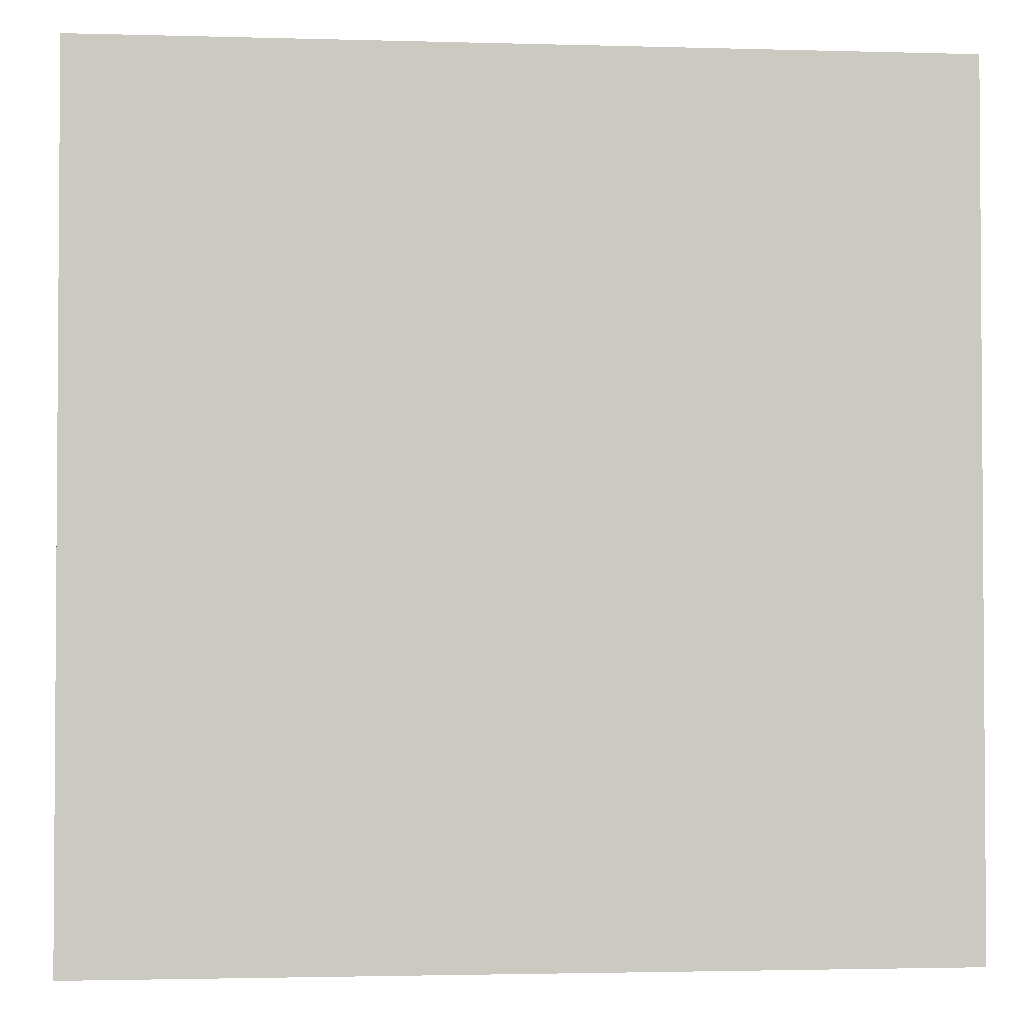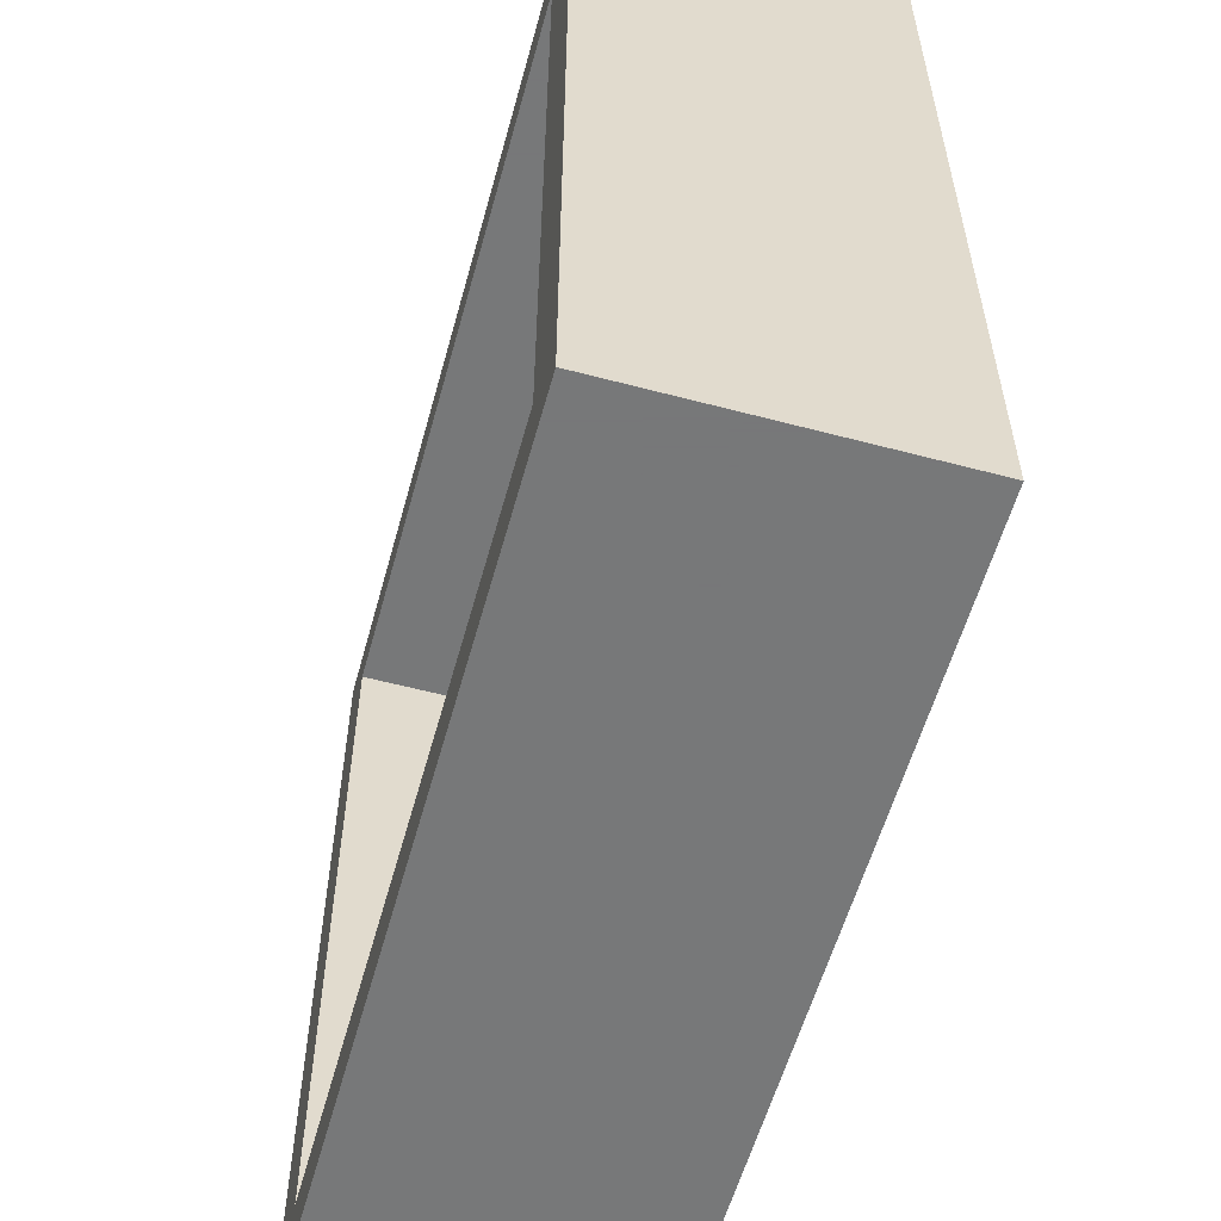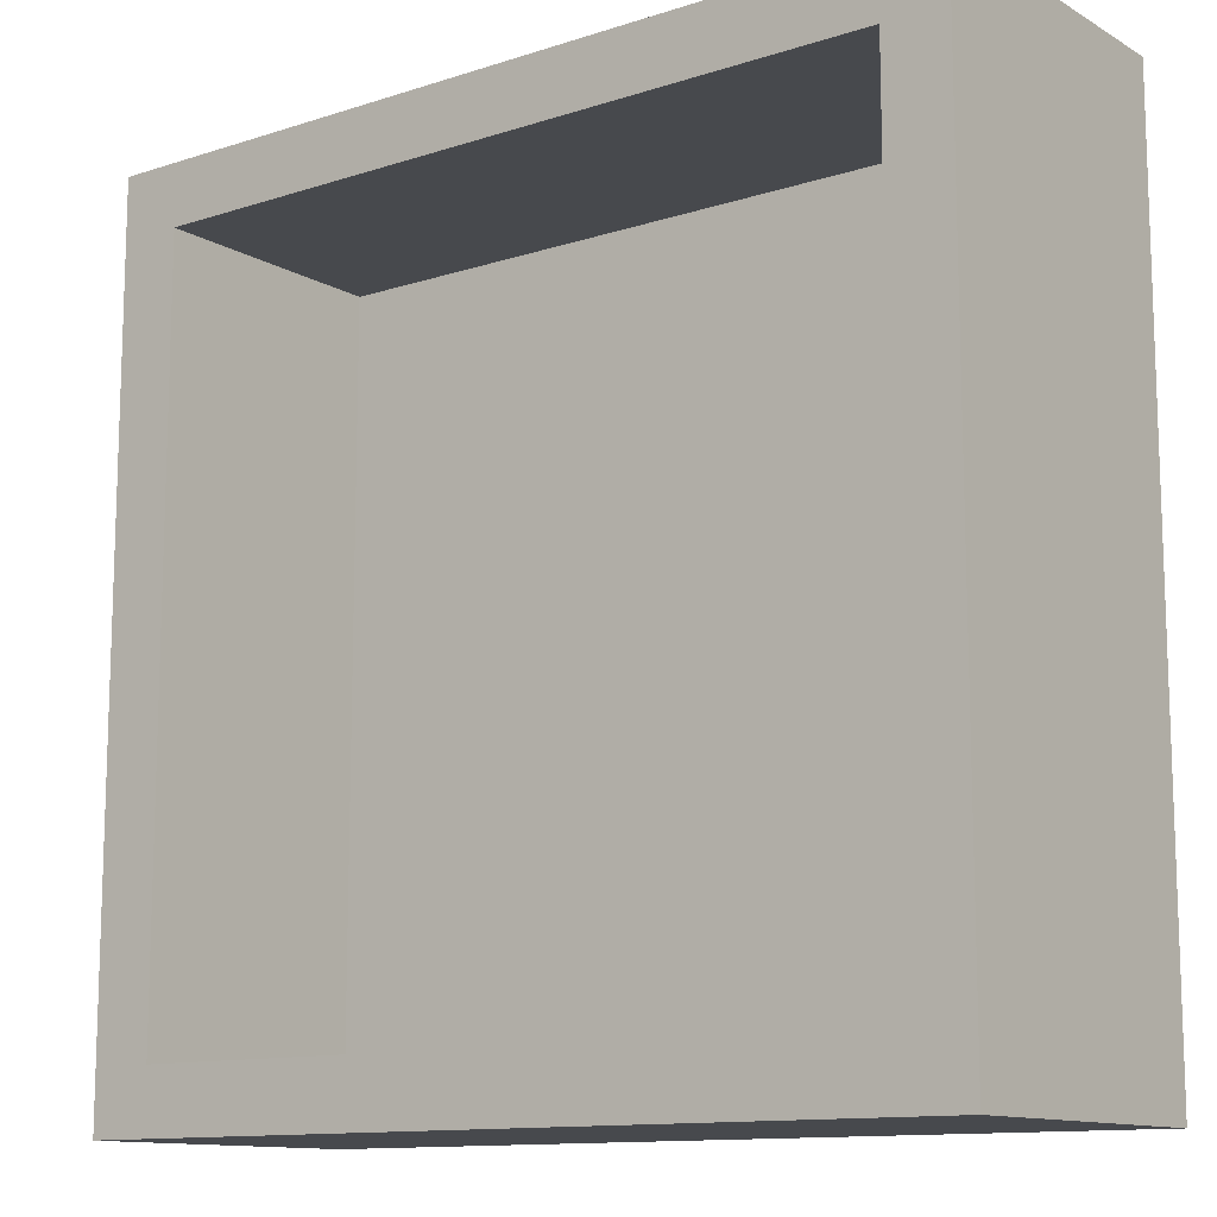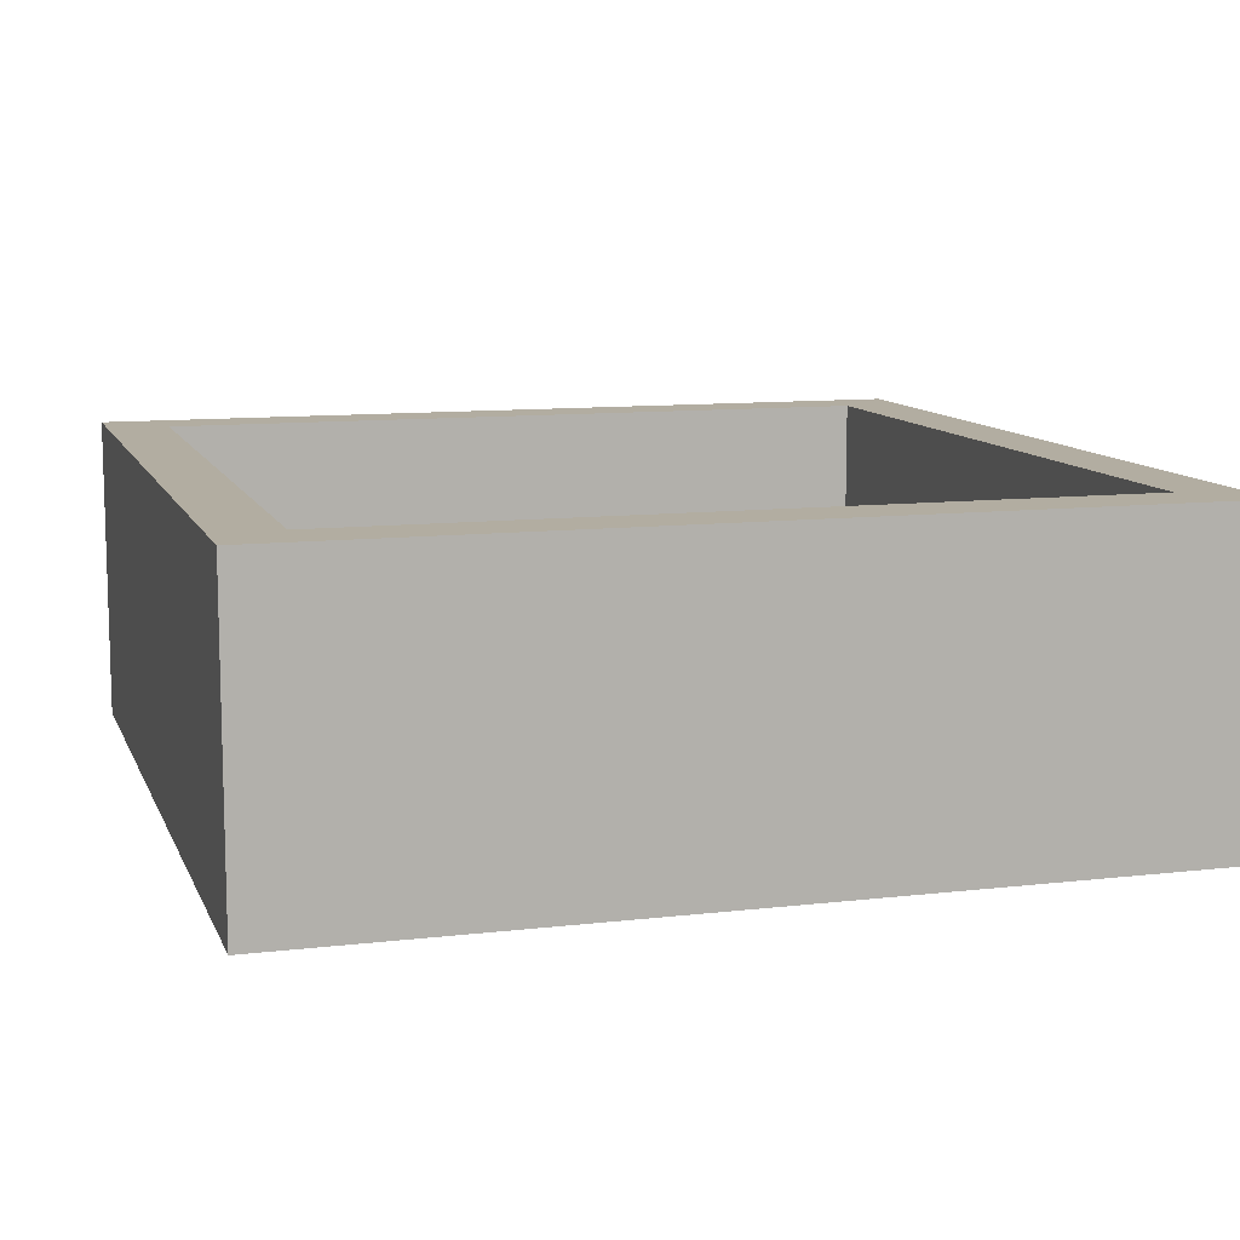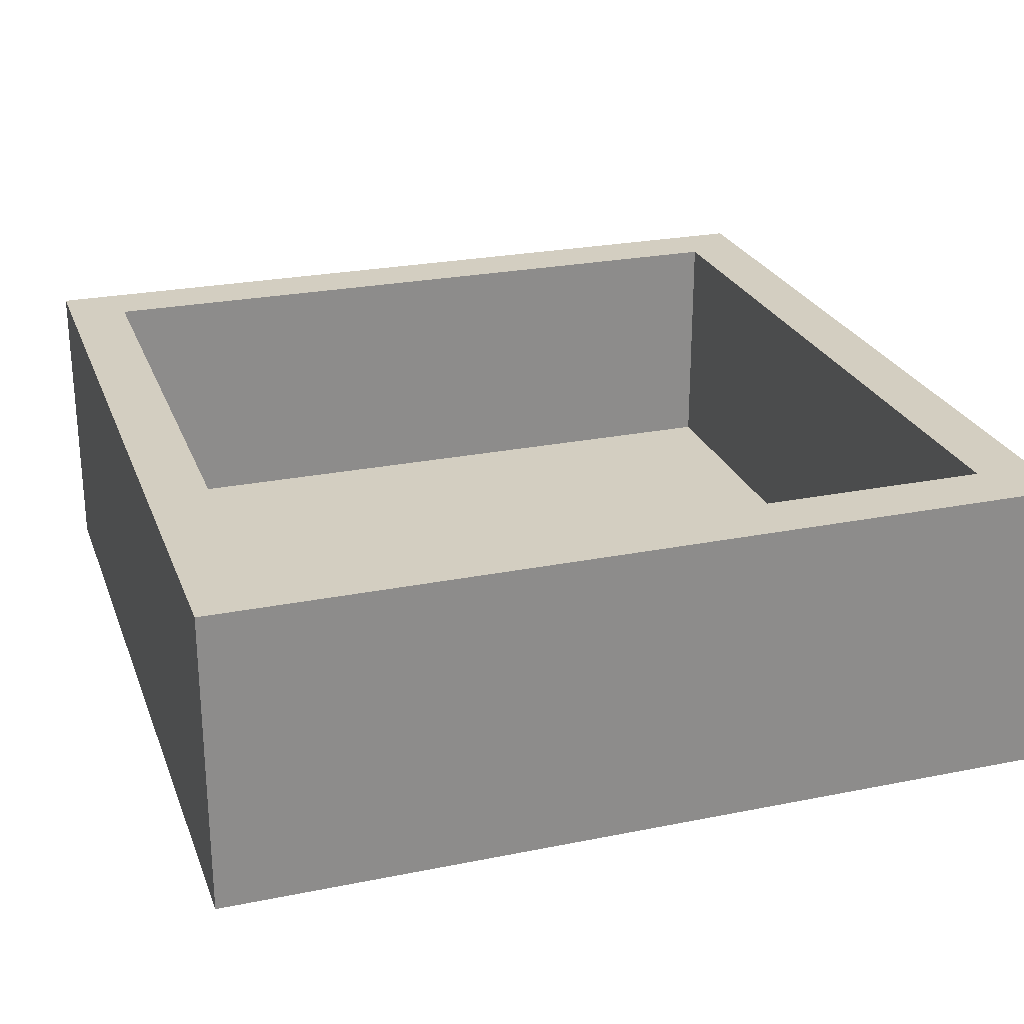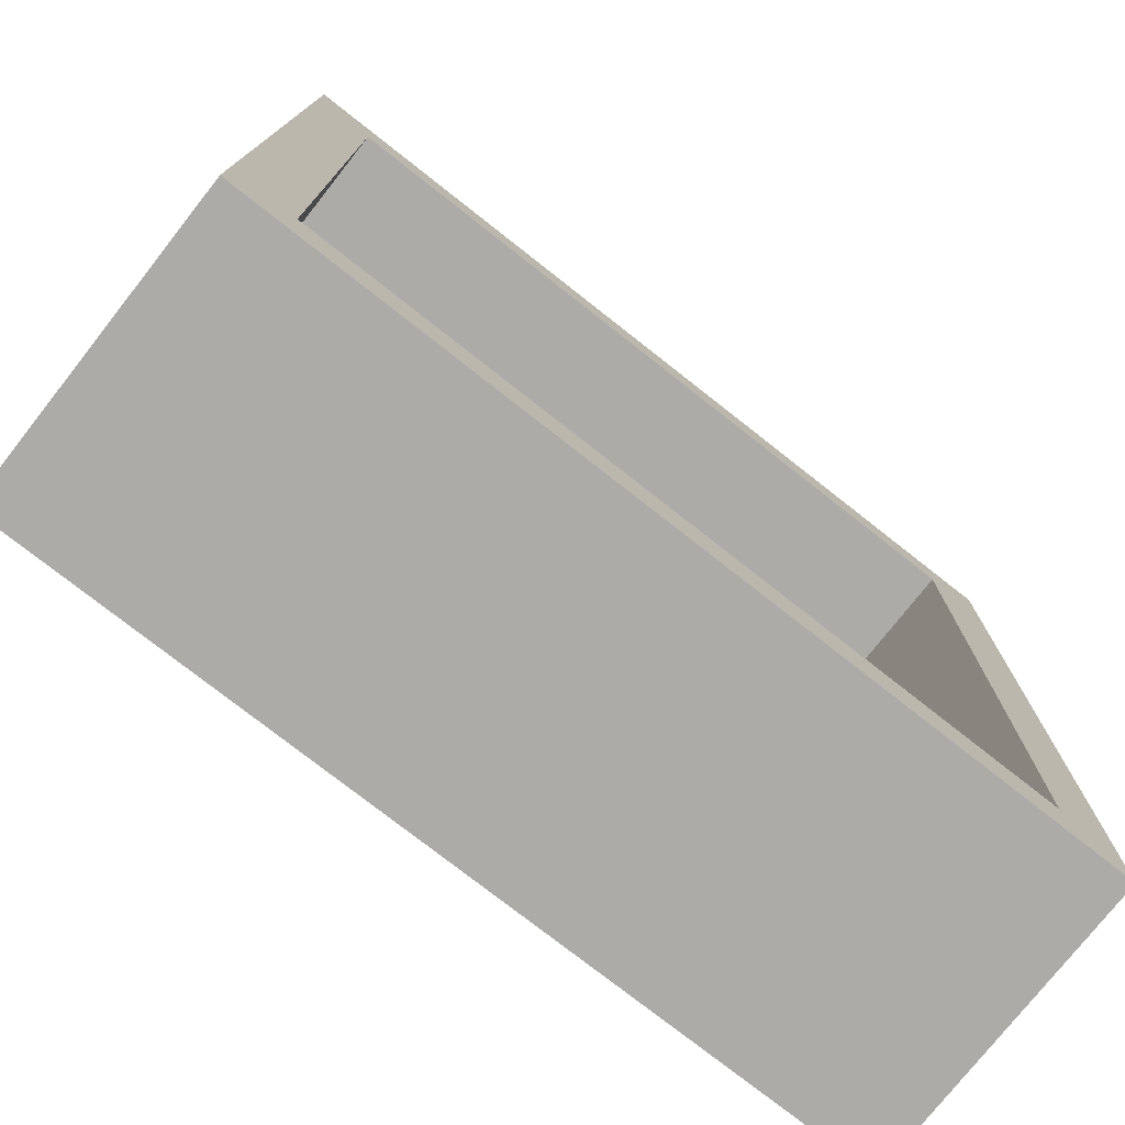
<metadata>
{"format":"obj","ext":"obj","renderer":"f3d","projection":"perspective","resolution":1024,"background":"white","views":[{"elev":-2.3,"azim":174.3,"up":"+Y"},{"elev":-57.3,"azim":74.6,"up":"+Y"},{"elev":-12.2,"azim":37.2,"up":"+Y"},{"elev":10.5,"azim":163.5,"up":"+Z"},{"elev":25.2,"azim":-108.0,"up":"+Z"},{"elev":-76.4,"azim":-38.2,"up":"+Y"}]}
</metadata>
<code>
v 1.083 -1.067 -0.25
v 1.75 -0.9258 0.385
v -0.4365 -1.001 -0.25
v -1.169 1.5 0.6025
v -0.9374 -1.5 0
v 1.195 1.75 -0.25
v -1.048 -0.6164 0
v 0.8356 -1.5 1
v 0.1943 -0.05508 -0.25
v -0.8942 1.5 0.4232
v -1.101 -0.4559 -0.25
v -1.5 -0.9055 1
v 0.8883 -1.058 0
v 0.8345 1.5 1
v 1.75 -0.3514 0.1536
v 1.75 -0.0311 -0.25
v 0.8396 -1.75 1
v -0.1332 0.001136 0
v 0.2848 -1.5 1
v -1.5 -1.5 0
v 0.8562 1.75 1
v -0.8647 -1.75 1
v -0.01902 -1.75 1
v -1.5 -1.5 1
v 1.75 0.3587 1
v -1.75 0.8731 1
v 1.75 1.18 1
v 1.5 -1.5 0
v -0.1422 1.75 -0.25
v 1.75 -1.184 1
v -1.75 -0.3977 0.3755
v 0.5607 1.75 -0.25
v -0.801 -1.5 0.4999
v -0.3922 -1.75 0.3799
v 1.75 1.75 0.3541
v 1.135 0.4186 -0.25
v -1.75 -1.75 0.3824
v 1.75 0.9021 0.3577
v -1.75 1.75 1
v -0.3879 1.75 0.3716
v -0.2255 0.4825 -0.25
v 1.5 -0.3436 0.5006
v 0.3988 1.5 1
v 1.5 0.0001631 0
v 0.4069 -1.75 0.3759
v -1.75 0.01536 1
v -1.5 1.5 1
v 0.9024 0.3309 0
v -0.3942 0.768 0
v -0.1414 1.5 1
v 1.5 -1.5 1
v 0.3428 1.75 0.3509
v -1.75 -1.211 0.3763
v -0.5986 1.75 1
v 1.75 -1.75 1
v -1.75 -0.005419 -0.25
v -1.75 1.224 0.3881
v 1.5 -0.0004383 1
v 1.75 1.75 1
v -0.01178 -1.75 -0.25
v 1.179 -0.3422 -0.25
v -1.75 -1.75 1
v -1.75 -0.873 1
v 0.4498 0.5138 -0.25
v -1.75 -1.75 -0.25
v 0.2372 -0.7417 0
v -1.75 1.75 -0.25
v 1.75 -1.75 -0.25
v -1.5 -0.909 0.5708
v 0.8718 -1.5 0
v 1.75 -0.4472 1
v 1.218 -1.75 0.3903
v 1.317 1.027 -0.25
v 0.1208 1.5 0
v -1.75 0.4217 0.3773
v 1.5 1.5 1
v 0.796 -1.75 -0.25
v -1.5 0.1256 0.4886
v -0.2896 -1.5 0
v -0.829 1.5 1
v -1.5 -0.3684 1
v -1.5 0.4547 0
v 1.5 0.7379 1
v -1.166 -1.156 -0.25
v 1.75 -0.7445 -0.25
v 0.3579 -1.5 0
v 1.172 1.75 0.2793
v 0.5945 -0.5372 -0.25
v 0.3926 1.5 0.5726
v 1.75 0.636 -0.25
v -0.439 -0.2017 -0.25
v -0.402 -1.5 1
v 1.5 1.5 0
v -1.077 0.8742 0
v -0.6691 1.5 0
v 0.2905 0.5962 0
v 1.75 1.75 -0.25
v 0.9066 -0.371 0
v 0.5578 -1.5 0.5004
v -1.5 0.8284 0.4984
v -1.5 1.5 0
v -1.5 0.3977 1
v -1.01 0.4145 -0.25
v -1.75 -0.8293 -0.25
v 1.5 0.706 0
v 0.7105 -0.0004252 -0.25
v -1.75 0.8298 -0.25
v -1.193 1.166 -0.25
v 1.75 -0.2191 0.5662
v -1.098 1.75 0.3873
v -1.5 -0.4203 0.4119
v 0.7772 1.5 0
v -0.3367 1.5 0.4993
v 1.5 0.3541 0.4992
v 1.053 -1.5 0.5001
v 1.001 1.5 0.5145
v -1.5 -0.191 0
v -0.8591 1.75 -0.25
v 1.5 -0.7132 0
v 1.5 -0.7469 1
v -0.04868 -1.5 0.5
v 0.4407 -0.0369 0
v 1.75 -1.75 0.5051
v 0.7935 1.095 -0.25
v -0.8104 -1.75 -0.25
v 1.5 0.9596 0.4998
v -1.75 1.75 0.5051
v 1.75 0.2159 0.2629
v -1.254 1.75 1
v 0.8485 1.022 0
v -0.8748 0.08107 0
v -0.5545 1.113 -0.25
v 0.3445 -1.118 -0.25
v 1.75 1.303 -0.25
v 1.5 -0.9607 0.5001
v -1.5 0.9143 0
v 0.147 1.117 -0.25
v -1.22 -1.75 0.377
v -1.5 -0.8561 0
v -0.5076 -0.7126 0
v -0.8919 -1.5 1
v -1.5 0.8998 1
v 0.05154 -0.5826 -0.25
v 0.07833 1.75 1
f 68 77 1
f 143 88 133
f 25 71 109
f 55 123 30
f 133 60 3
f 84 3 125
f 20 5 139
f 20 33 5
f 35 97 87
f 79 140 5
f 139 7 117
f 8 17 51
f 70 99 115
f 143 9 88
f 31 75 56
f 96 48 130
f 19 17 8
f 46 31 63
f 72 17 45
f 59 27 35
f 41 91 103
f 83 27 76
f 8 51 115
f 39 47 129
f 125 3 60
f 37 53 65
f 125 60 34
f 29 52 32
f 20 69 24
f 105 130 48
f 67 57 127
f 39 129 127
f 82 117 131
f 124 64 137
f 92 19 121
f 106 36 61
f 3 91 143
f 86 66 79
f 38 134 35
f 32 124 137
f 47 4 80
f 114 44 42
f 94 49 95
f 81 63 12
f 125 34 138
f 101 95 10
f 47 101 4
f 94 131 49
f 8 99 19
f 74 112 89
f 23 45 17
f 67 118 108
f 65 104 84
f 78 100 102
f 73 124 6
f 56 103 11
f 27 25 38
f 54 50 144
f 85 2 68
f 88 106 61
f 112 74 130
f 14 21 43
f 125 138 65
f 28 70 115
f 48 96 122
f 52 87 32
f 28 115 51
f 118 40 29
f 136 94 101
f 89 113 74
f 44 48 98
f 83 76 126
f 120 58 42
f 62 22 24
f 78 111 117
f 120 42 135
f 88 61 1
f 55 51 17
f 80 129 47
f 117 7 131
f 129 80 54
f 141 92 33
f 12 63 24
f 16 61 36
f 32 6 124
f 38 35 27
f 36 73 90
f 64 106 9
f 10 95 113
f 65 84 125
f 29 132 118
f 140 79 66
f 107 56 75
f 20 139 69
f 92 23 19
f 104 31 56
f 116 14 89
f 111 78 81
f 127 110 67
f 16 128 15
f 136 100 82
f 2 15 109
f 68 123 72
f 65 53 104
f 139 117 111
f 66 18 140
f 23 34 45
f 102 81 78
f 8 115 99
f 134 38 90
f 40 118 110
f 14 76 21
f 27 83 25
f 71 120 30
f 66 122 18
f 86 79 121
f 99 121 19
f 132 137 41
f 51 120 135
f 22 34 23
f 74 95 49
f 130 74 96
f 102 46 81
f 70 13 86
f 16 90 128
f 142 102 100
f 59 76 27
f 86 13 66
f 101 94 95
f 119 13 28
f 40 144 52
f 23 92 22
f 129 54 110
f 74 113 95
f 50 54 80
f 114 42 58
f 106 64 36
f 113 80 10
f 122 66 98
f 142 47 26
f 93 130 105
f 67 107 57
f 64 9 41
f 83 114 58
f 85 61 16
f 58 25 83
f 77 133 1
f 80 113 50
f 104 53 31
f 119 28 135
f 141 33 24
f 60 133 77
f 12 69 81
f 83 126 114
f 123 68 2
f 48 122 98
f 120 71 58
f 4 10 80
f 89 50 113
f 75 26 57
f 63 81 46
f 131 140 18
f 22 138 34
f 60 45 34
f 28 13 70
f 44 98 119
f 12 24 69
f 53 63 31
f 118 67 110
f 11 103 91
f 73 6 134
f 132 108 118
f 35 87 59
f 85 16 15
f 6 32 87
f 107 103 56
f 77 68 72
f 76 116 93
f 87 52 21
f 11 84 104
f 143 133 3
f 117 82 78
f 90 16 36
f 39 57 26
f 72 45 77
f 128 90 38
f 55 30 51
f 86 121 99
f 134 90 73
f 105 44 114
f 44 105 48
f 88 9 106
f 108 132 103
f 97 35 134
f 21 52 144
f 15 2 85
f 30 2 71
f 110 127 129
f 10 4 101
f 91 41 9
f 47 100 101
f 105 126 93
f 119 42 44
f 116 89 112
f 100 78 82
f 18 49 131
f 127 57 39
f 17 19 23
f 5 33 79
f 7 139 5
f 85 1 61
f 84 11 3
f 68 1 85
f 24 22 141
f 121 33 92
f 37 62 53
f 51 30 120
f 46 102 26
f 91 3 11
f 77 45 60
f 39 26 47
f 46 26 75
f 76 93 126
f 21 59 87
f 40 110 54
f 49 18 96
f 82 131 94
f 63 53 62
f 107 67 108
f 111 81 69
f 109 71 2
f 119 135 42
f 119 98 13
f 51 135 28
f 50 89 43
f 43 89 14
f 37 65 138
f 62 138 22
f 33 121 79
f 93 116 112
f 73 36 124
f 62 24 63
f 76 14 116
f 114 126 105
f 132 29 137
f 75 57 107
f 37 138 62
f 128 109 15
f 17 72 55
f 2 30 123
f 86 99 70
f 52 29 40
f 6 87 97
f 102 142 26
f 20 24 33
f 54 144 40
f 38 25 128
f 123 55 72
f 98 66 13
f 109 128 25
f 47 142 100
f 49 96 74
f 41 137 64
f 1 133 88
f 124 36 64
f 9 143 91
f 25 58 71
f 122 96 18
f 7 5 140
f 97 134 6
f 43 144 50
f 103 107 108
f 46 75 31
f 41 103 132
f 93 112 130
f 136 101 100
f 59 21 76
f 32 137 29
f 140 131 7
f 141 22 92
f 82 94 136
f 144 43 21
f 139 111 69
f 104 56 11

</code>
